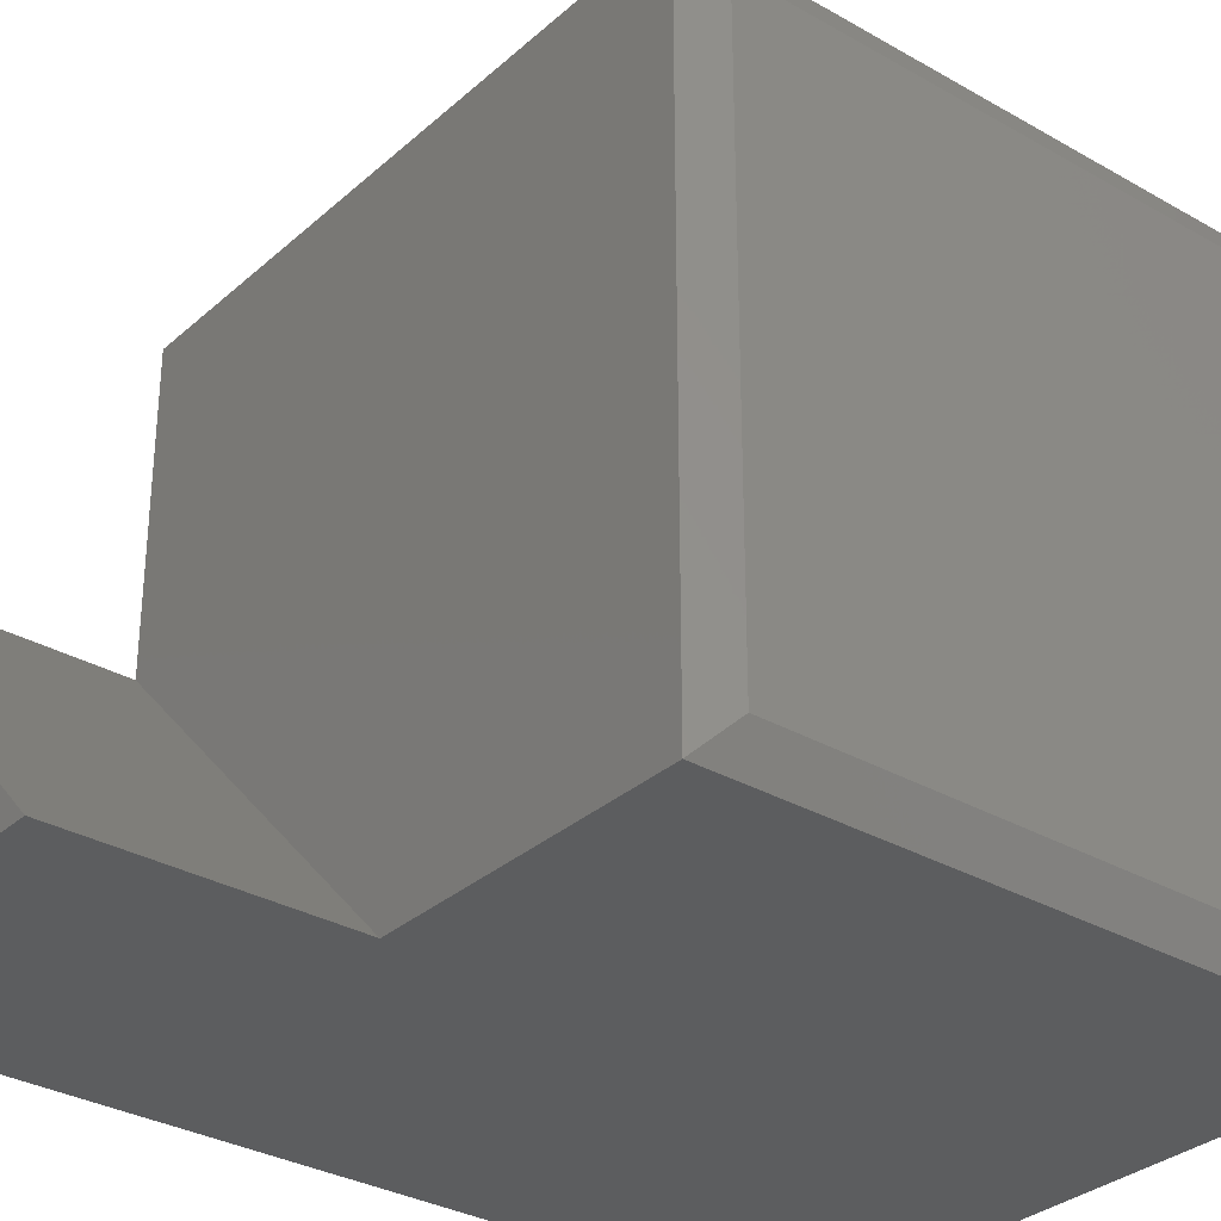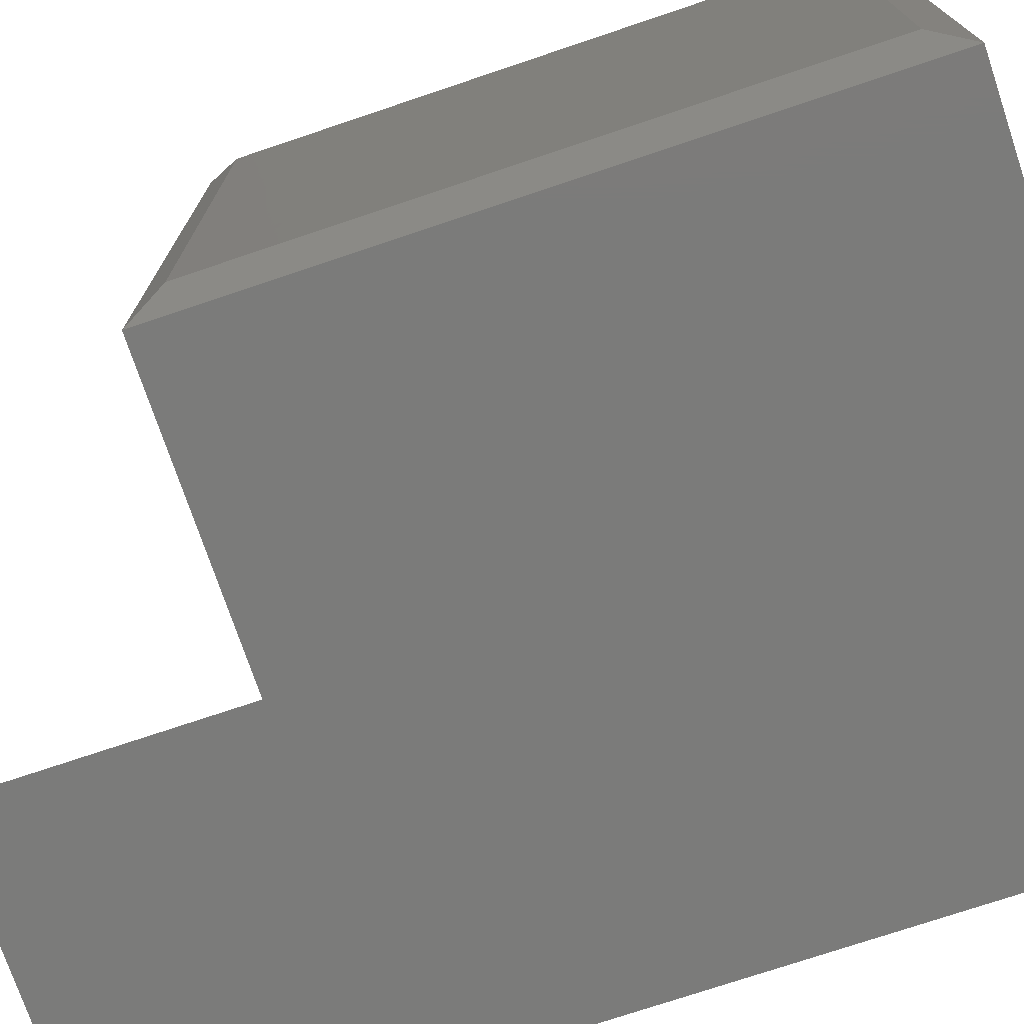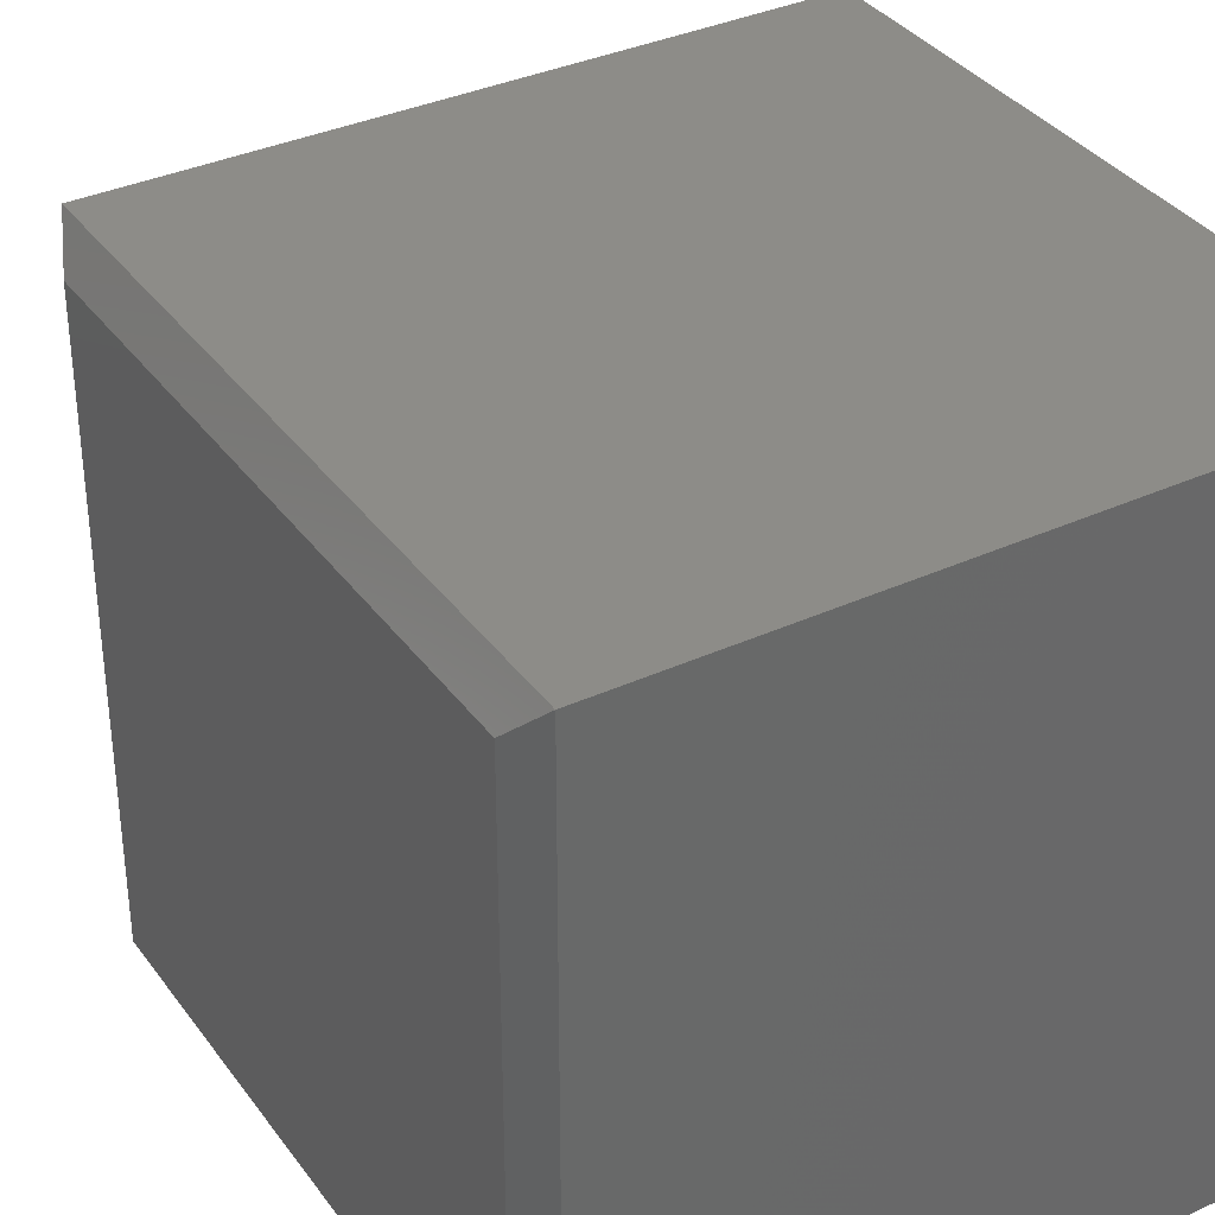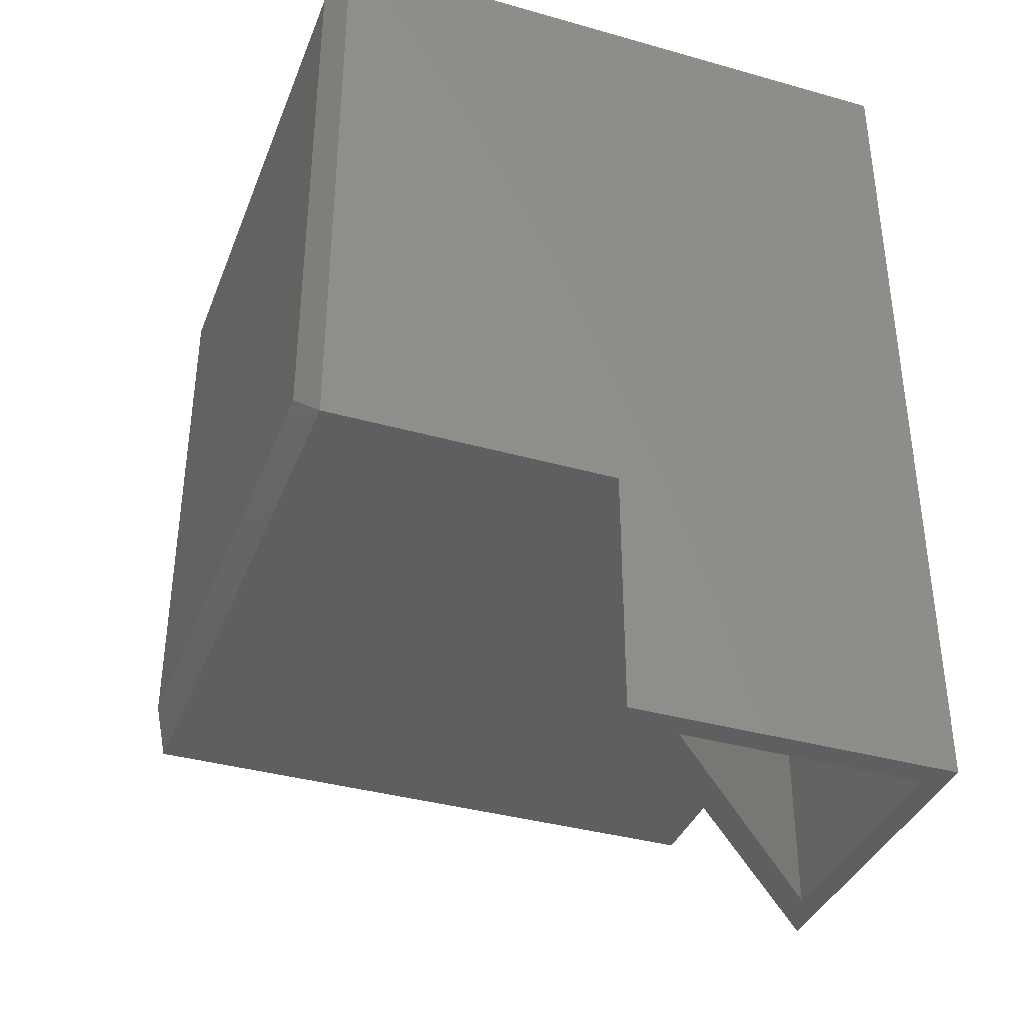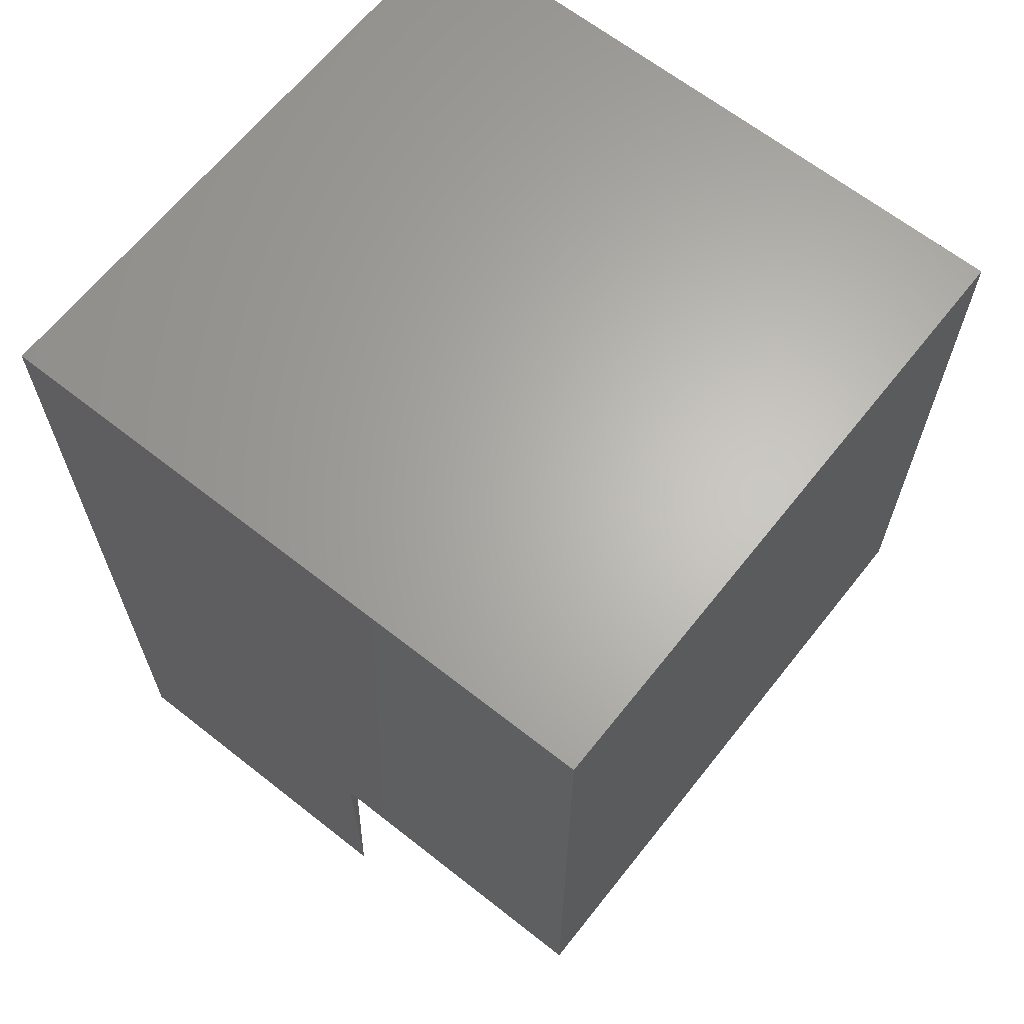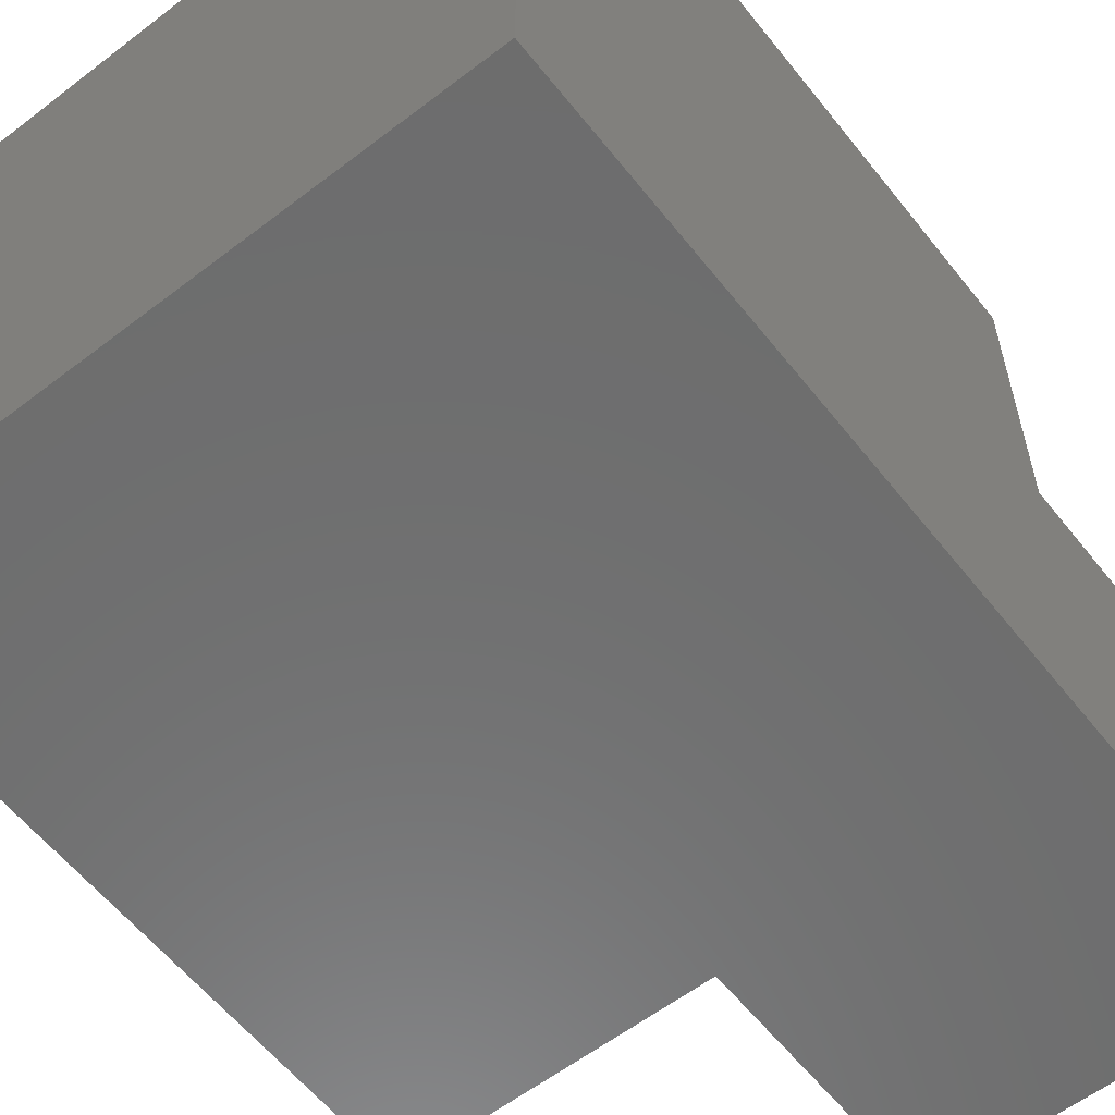
<metadata>
{"format":"stl","ext":"stl","renderer":"f3d","projection":"perspective","resolution":1024,"background":"white","views":[{"elev":-31.8,"azim":51.0,"up":"+Z"},{"elev":-74.2,"azim":108.6,"up":"+Z"},{"elev":35.6,"azim":148.9,"up":"+Z"},{"elev":-37.4,"azim":160.1,"up":"+Y"},{"elev":64.9,"azim":-51.6,"up":"+Y"},{"elev":-59.4,"azim":-141.8,"up":"+Z"}]}
</metadata>
<code>
# stl→obj: 32 verts, 60 faces
v 0.1925 -0.5391 -0.007812
v 0.1556 -0.5391 0.007812
v -0.007812 -0.5391 -0.007812
v 0.007812 -0.5391 0.007812
v -0.007812 -0.5391 0.199
v 0.007812 -0.5391 0.1604
v 0.007812 -0.007812 0.007812
v 0.007812 -0.3672 0.1604
v 0.007812 -0.007812 0.3672
v 0.007812 -0.3672 0.3672
v 0.1556 -0.3672 0.007812
v 0.3624 -0.3672 0.007812
v 0.3624 -0.007812 0.007812
v -0.007812 0.007812 -0.007812
v -0.007812 -0.3828 0.199
v -0.007812 0.007812 0.3828
v -0.007812 -0.3828 0.3828
v 0.372 0.007812 -0.007812
v 0.372 -0.3828 -0.007812
v 0.1925 -0.3828 -0.007812
v 0.3828 -0.01378 0.01378
v 0.3828 -0.01378 0.3612
v 0.3828 -0.3612 0.01378
v 0.3828 -0.3612 0.3612
v 0.372 0.007812 0.3828
v 0.372 -0.3828 0.3828
v 0.3672 -0.01747 0.01747
v 0.3672 -0.3575 0.01747
v 0.3672 -0.01747 0.3575
v 0.3672 -0.3575 0.3575
v 0.3624 -0.007812 0.3672
v 0.3624 -0.3672 0.3672
f 1 2 3
f 3 2 4
f 3 4 5
f 5 4 6
f 5 6 1
f 1 6 2
f 4 7 6
f 6 7 8
f 7 9 8
f 8 9 10
f 7 4 2
f 7 2 11
f 7 11 12
f 7 12 13
f 2 6 11
f 11 6 8
f 3 5 14
f 14 5 15
f 14 15 16
f 16 15 17
f 14 18 19
f 14 19 20
f 14 20 1
f 14 1 3
f 21 22 23
f 23 22 24
f 25 16 26
f 26 16 17
f 14 16 18
f 18 16 25
f 26 17 19
f 19 17 15
f 19 15 20
f 26 19 24
f 24 19 23
f 25 26 22
f 22 26 24
f 25 22 18
f 18 22 21
f 19 18 23
f 23 18 21
f 1 20 5
f 5 20 15
f 27 28 29
f 29 28 30
f 31 32 9
f 9 32 10
f 7 13 9
f 9 13 31
f 11 8 12
f 12 8 10
f 12 10 32
f 32 30 12
f 12 30 28
f 31 29 32
f 32 29 30
f 31 13 29
f 29 13 27
f 12 28 13
f 13 28 27

</code>
